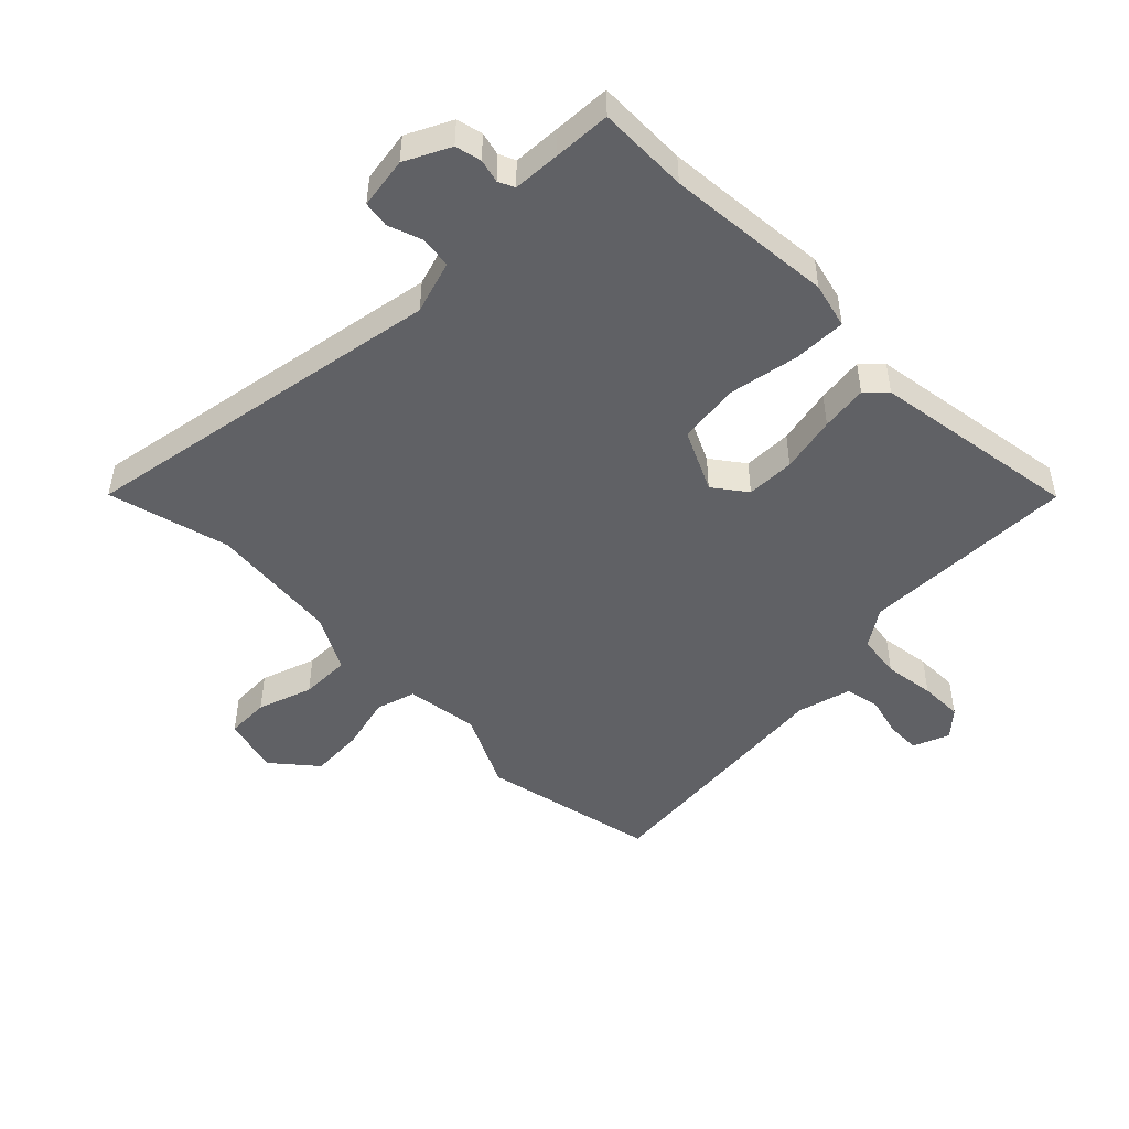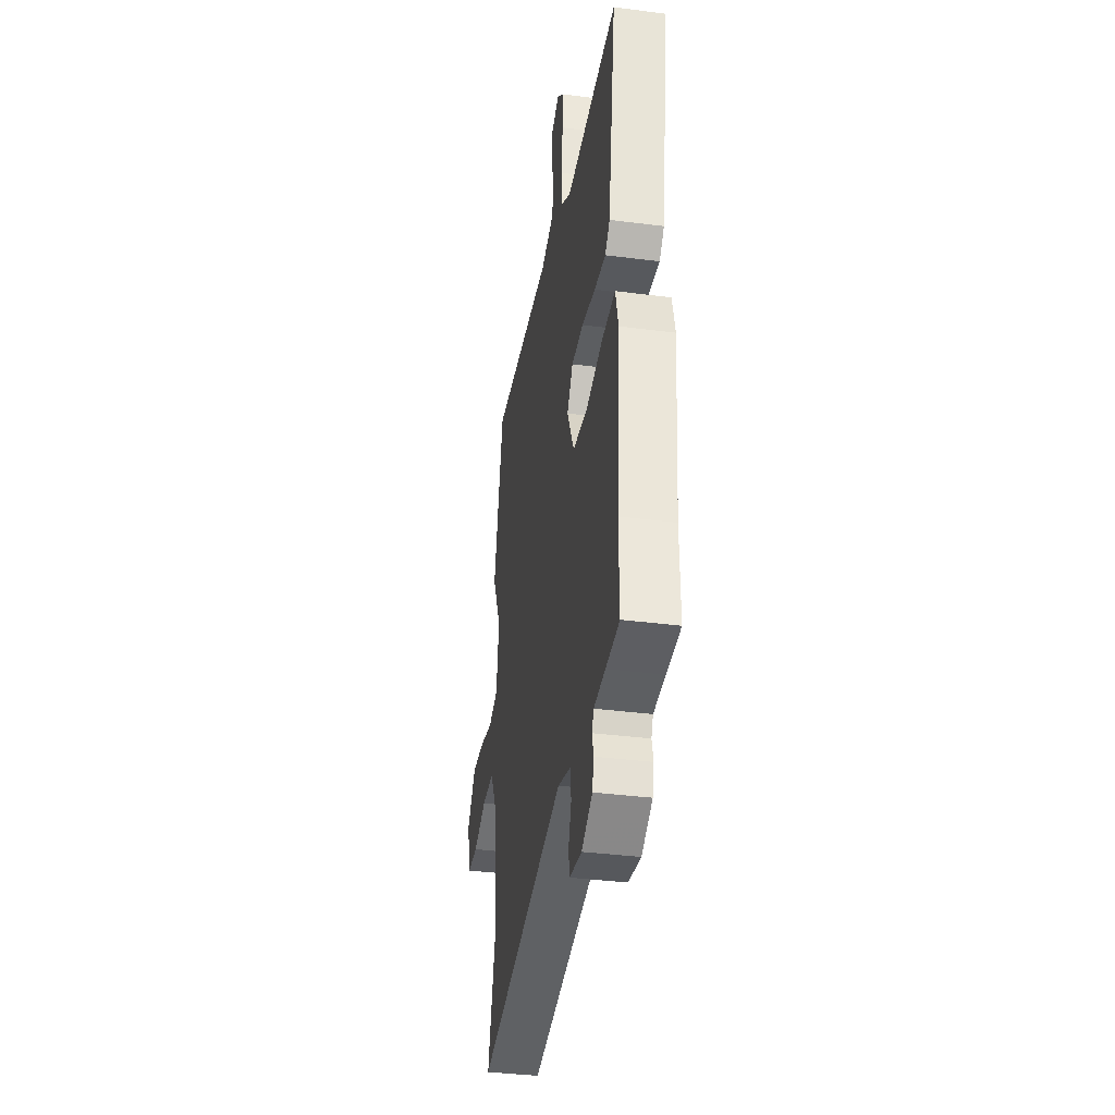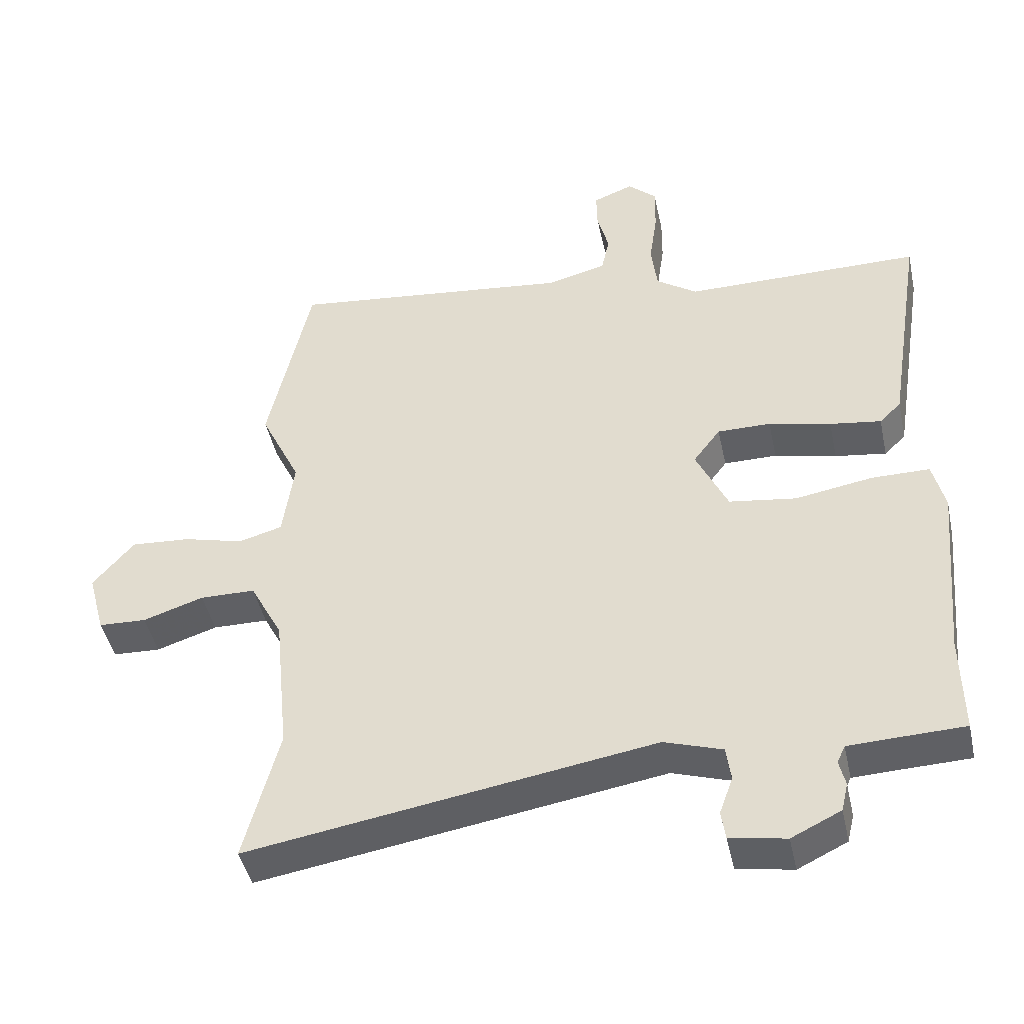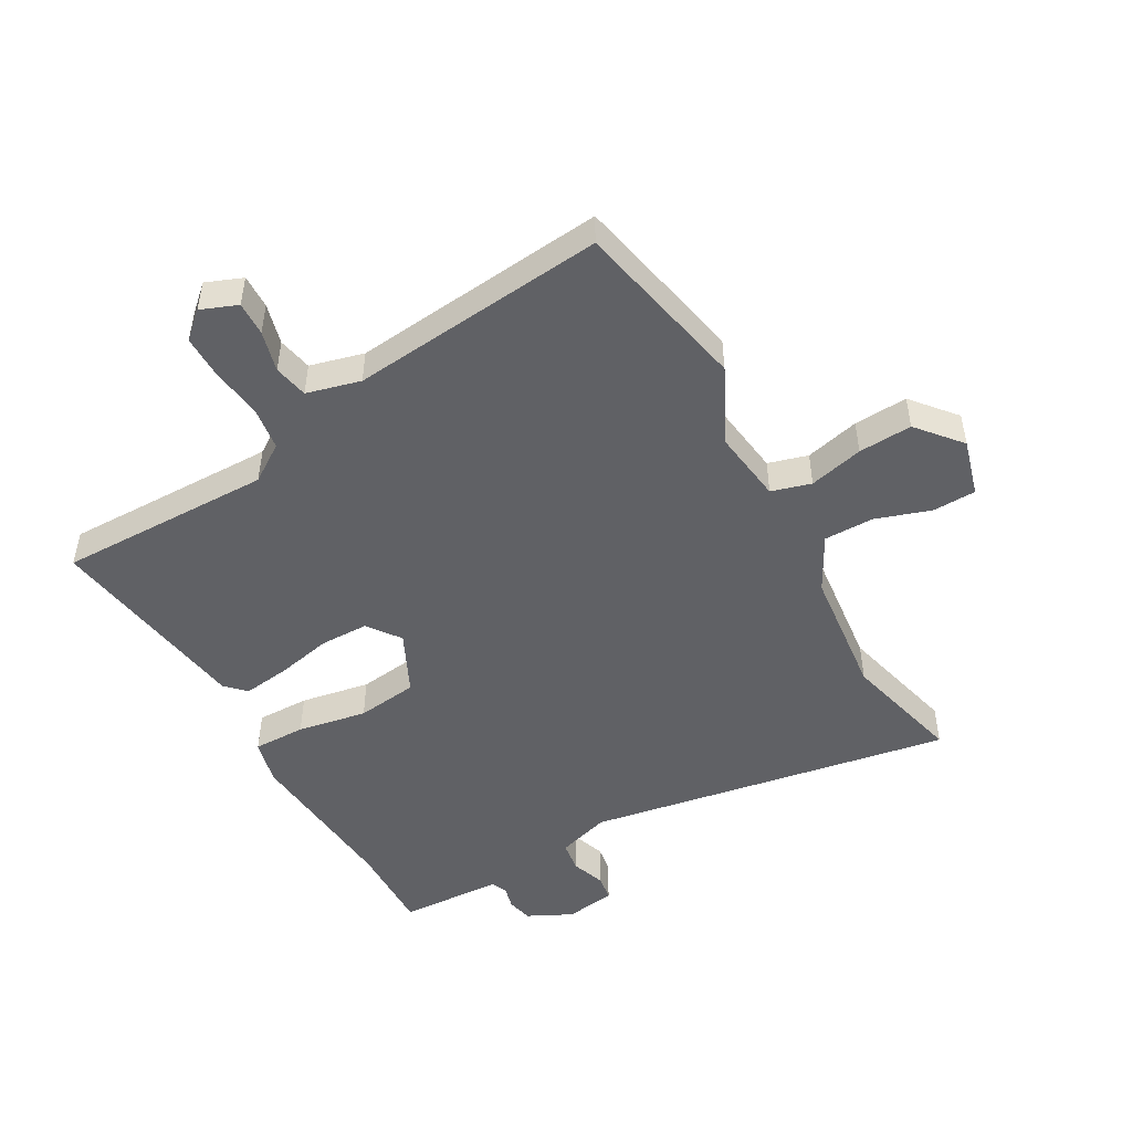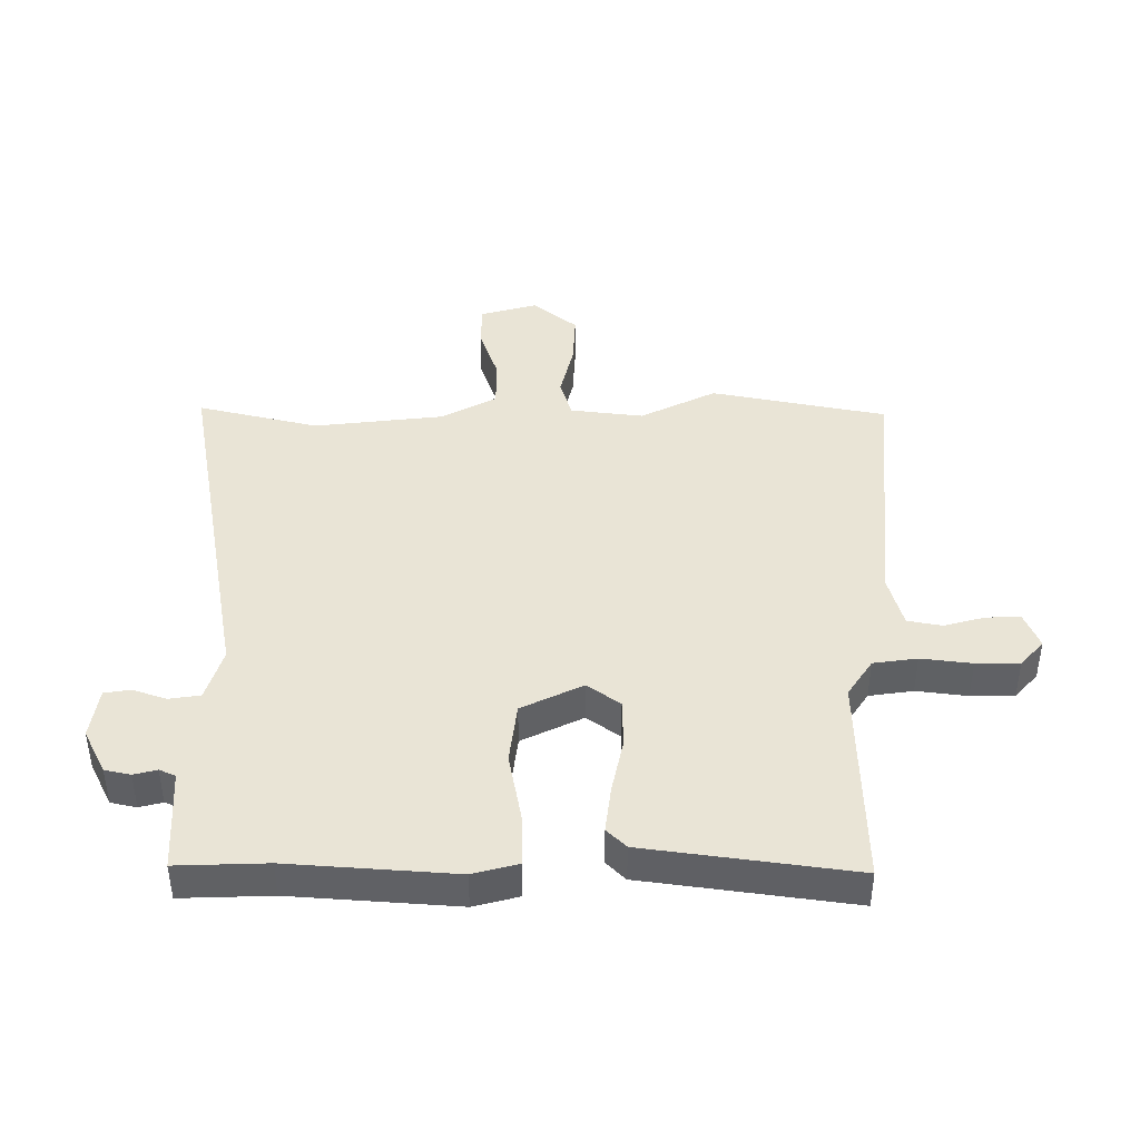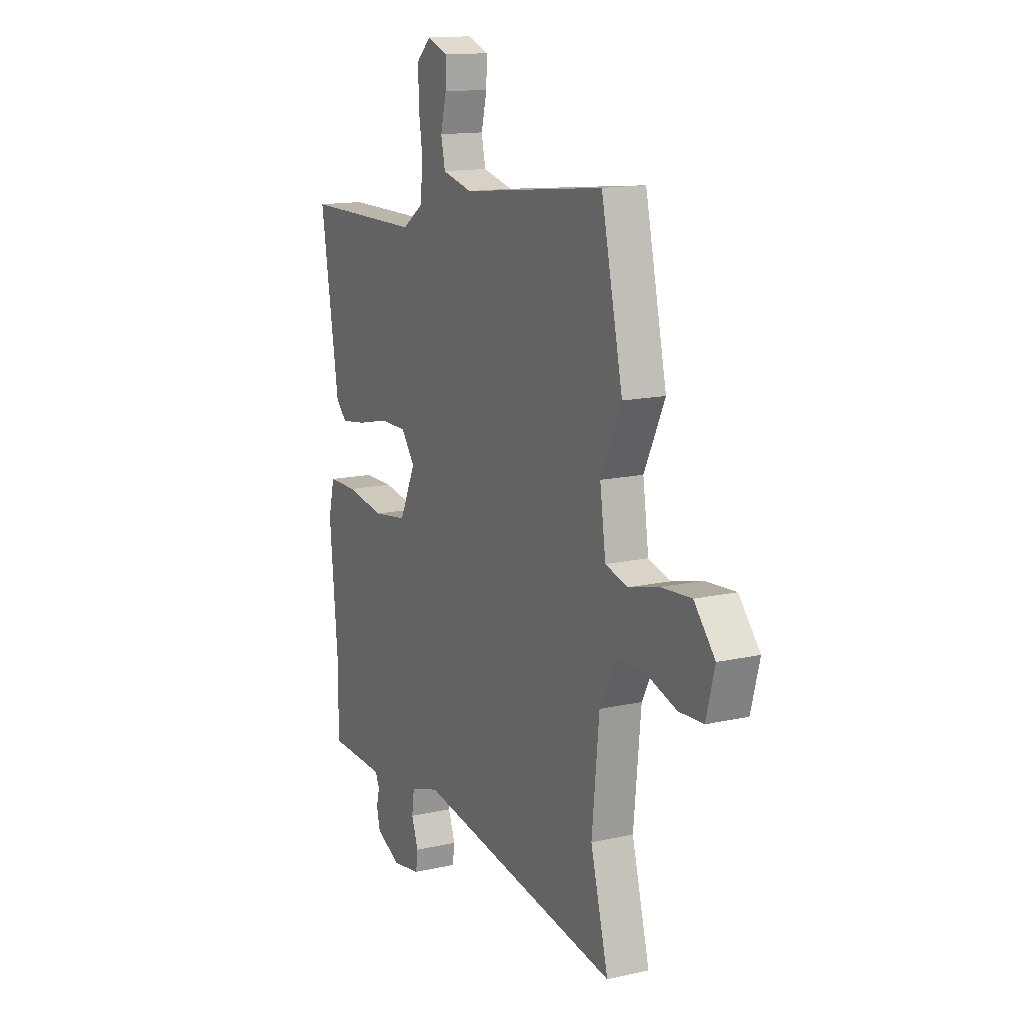
<metadata>
{"format":"obj","ext":"obj","renderer":"f3d","projection":"perspective","resolution":1024,"background":"white","views":[{"elev":-47.9,"azim":-135.7,"up":"+Y"},{"elev":-37.3,"azim":-99.4,"up":"+Z"},{"elev":-44.6,"azim":-167.8,"up":"+Z"},{"elev":-49.0,"azim":28.8,"up":"+Y"},{"elev":42.4,"azim":-91.0,"up":"+Y"},{"elev":14.0,"azim":63.3,"up":"+Z"}]}
</metadata>
<code>
v 0.466 0.07 -0.372
v 0.518 0.07 -0.569
v -0.083 0.07 -0.473
v -0.169 0.07 -0.501
v -0.176 0.07 -0.552
v -0.156 0.07 -0.607
v -0.162 0.07 -0.65
v -0.245 0.07 -0.664
v -0.318 0.07 -0.629
v -0.328 0.07 -0.587
v -0.319 0.07 -0.549
v -0.331 0.07 -0.523
v -0.408 0.07 -0.52
v -0.5 0.07 -0.517
v -0.498 0.07 -0.37
v -0.523 0.07 -0.1
v -0.505 0.07 -0.026
v -0.419 0.07 -0.026
v -0.305 0.07 -0.045
v -0.205 0.07 -0.031
v -0.158 0.07 0.07
v -0.198 0.07 0.123
v -0.277 0.07 0.123
v -0.369 0.07 0.102
v -0.445 0.07 0.091
v -0.477 0.07 0.122
v -0.531 0.07 0.461
v -0.18 0.07 0.461
v -0.119 0.07 0.503
v -0.11 0.07 0.575
v -0.122 0.07 0.658
v -0.123 0.07 0.729
v -0.081 0.07 0.768
v -0.021 0.07 0.745
v -0.022 0.07 0.689
v -0.039 0.07 0.622
v -0.027 0.07 0.566
v 0.061 0.07 0.544
v 0.48 0.07 0.591
v 0.543 0.07 0.305
v 0.483 0.07 0.18
v 0.5 0.07 0.061
v 0.565 0.07 0.043
v 0.654 0.07 0.066
v 0.742 0.07 0.072
v 0.803 0.07 0.001
v 0.778 0.07 -0.093
v 0.707 0.07 -0.096
v 0.617 0.07 -0.067
v 0.535 0.07 -0.068
v 0.487 0.07 -0.159
v 0.466 0 -0.372
v 0.518 0 -0.569
v -0.083 0 -0.473
v -0.169 0 -0.501
v -0.176 0 -0.552
v -0.156 0 -0.607
v -0.162 0 -0.65
v -0.245 0 -0.664
v -0.318 0 -0.629
v -0.328 0 -0.587
v -0.319 0 -0.549
v -0.331 0 -0.523
v -0.408 0 -0.52
v -0.5 0 -0.517
v -0.498 0 -0.37
v -0.523 0 -0.1
v -0.505 0 -0.026
v -0.419 0 -0.026
v -0.305 0 -0.045
v -0.205 0 -0.031
v -0.158 0 0.07
v -0.198 0 0.123
v -0.277 0 0.123
v -0.369 0 0.102
v -0.445 0 0.091
v -0.477 0 0.122
v -0.531 0 0.461
v -0.18 0 0.461
v -0.119 0 0.503
v -0.11 0 0.575
v -0.122 0 0.658
v -0.123 0 0.729
v -0.081 0 0.768
v -0.021 0 0.745
v -0.022 0 0.689
v -0.039 0 0.622
v -0.027 0 0.566
v 0.061 0 0.544
v 0.48 0 0.591
v 0.543 0 0.305
v 0.483 0 0.18
v 0.5 0 0.061
v 0.565 0 0.043
v 0.654 0 0.066
v 0.742 0 0.072
v 0.803 0 0.001
v 0.778 0 -0.093
v 0.707 0 -0.096
v 0.617 0 -0.067
v 0.535 0 -0.068
v 0.487 0 -0.159
f 47 48 49
f 46 47 49
f 45 46 49
f 44 45 49
f 43 44 49
f 42 43 49 50
f 38 39 40 41
f 37 38 41 42
f 34 35 36
f 33 34 36
f 32 33 36
f 31 32 36
f 30 31 36
f 29 30 36 37
f 42 50 51
f 37 42 51
f 29 37 51
f 28 29 51
f 26 27 28
f 25 26 28
f 24 25 28
f 23 24 28
f 17 18 19
f 16 17 19
f 15 16 19
f 15 19 20
f 14 15 20
f 13 14 20
f 12 13 20 21
f 9 10 11
f 8 9 11
f 7 8 11
f 6 7 11
f 5 6 11
f 11 12 21
f 5 11 21
f 4 5 21
f 1 2 3
f 28 51 1 3
f 22 23 28
f 21 22 28
f 21 28 3
f 3 4 21
f 100 99 98
f 100 98 97
f 100 97 96
f 100 96 95
f 100 95 94
f 101 100 94 93
f 92 91 90 89
f 93 92 89 88
f 87 86 85
f 87 85 84
f 87 84 83
f 87 83 82
f 87 82 81
f 88 87 81 80
f 102 101 93
f 102 93 88
f 102 88 80
f 102 80 79
f 79 78 77
f 79 77 76
f 79 76 75
f 79 75 74
f 70 69 68
f 70 68 67
f 70 67 66
f 71 70 66
f 71 66 65
f 71 65 64
f 72 71 64 63
f 62 61 60
f 62 60 59
f 62 59 58
f 62 58 57
f 62 57 56
f 72 63 62
f 72 62 56
f 72 56 55
f 54 53 52
f 54 52 102 79
f 79 74 73
f 79 73 72
f 54 79 72
f 72 55 54
f 1 52 53 2
f 2 53 54 3
f 3 54 55 4
f 4 55 56 5
f 5 56 57 6
f 6 57 58 7
f 7 58 59 8
f 8 59 60 9
f 9 60 61 10
f 10 61 62 11
f 11 62 63 12
f 12 63 64 13
f 13 64 65 14
f 14 65 66 15
f 15 66 67 16
f 16 67 68 17
f 17 68 69 18
f 18 69 70 19
f 19 70 71 20
f 20 71 72 21
f 21 72 73 22
f 22 73 74 23
f 23 74 75 24
f 24 75 76 25
f 25 76 77 26
f 26 77 78 27
f 27 78 79 28
f 28 79 80 29
f 29 80 81 30
f 30 81 82 31
f 31 82 83 32
f 32 83 84 33
f 33 84 85 34
f 34 85 86 35
f 35 86 87 36
f 36 87 88 37
f 37 88 89 38
f 38 89 90 39
f 39 90 91 40
f 40 91 92 41
f 41 92 93 42
f 42 93 94 43
f 43 94 95 44
f 44 95 96 45
f 45 96 97 46
f 46 97 98 47
f 47 98 99 48
f 48 99 100 49
f 49 100 101 50
f 50 101 102 51
f 51 102 52 1

</code>
